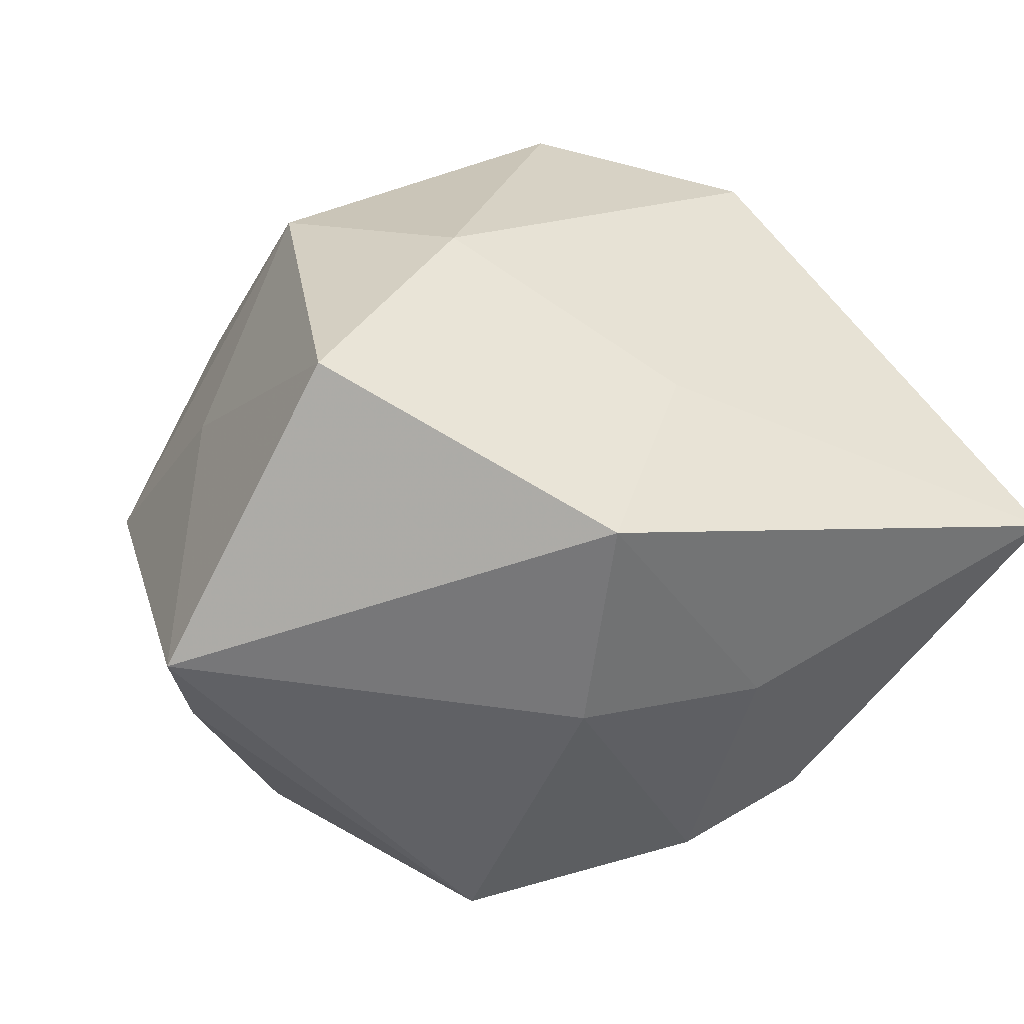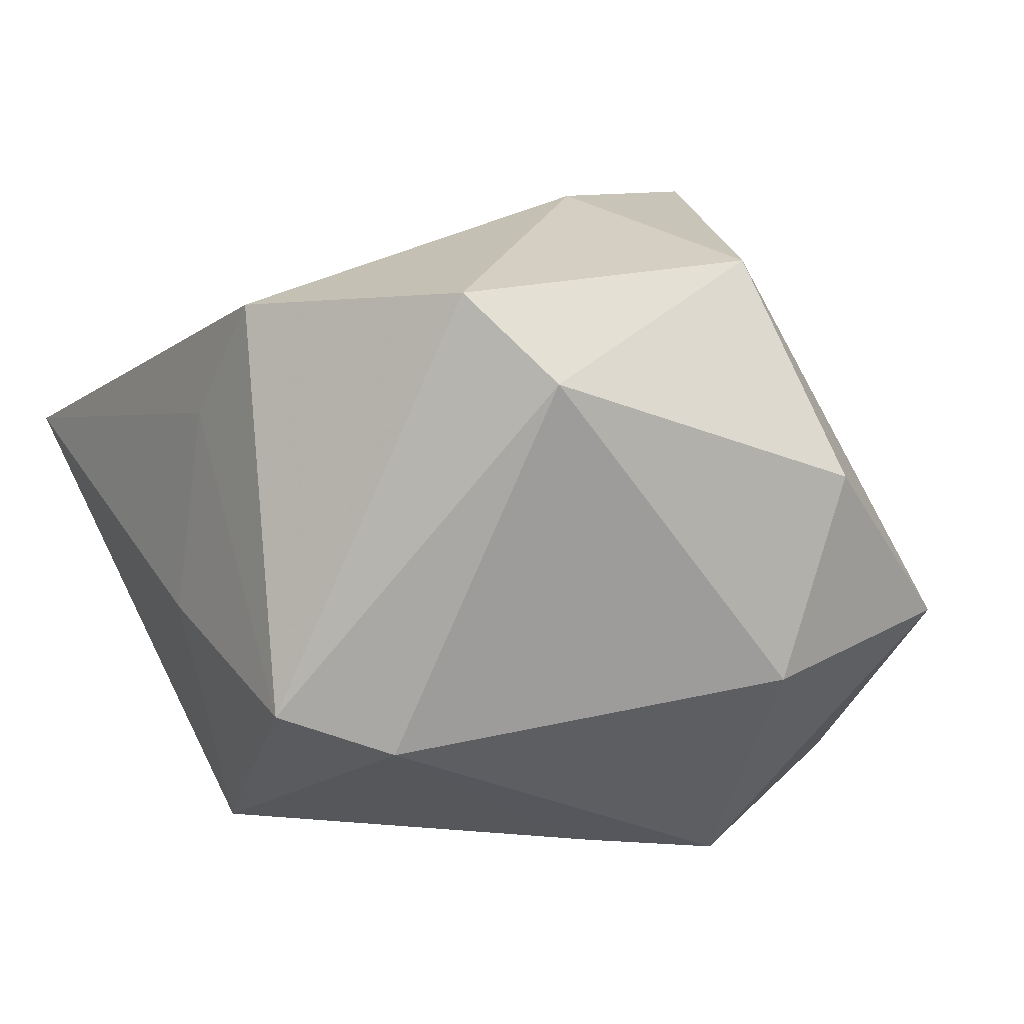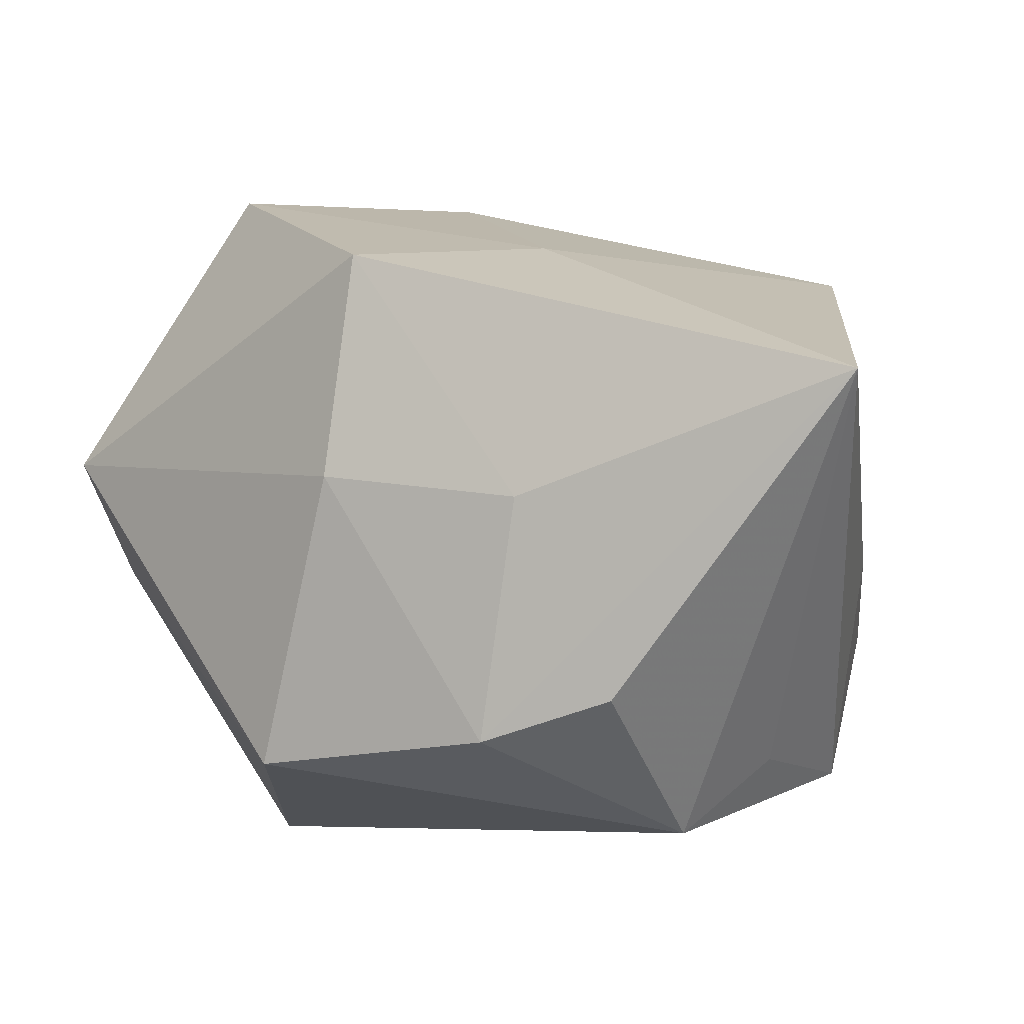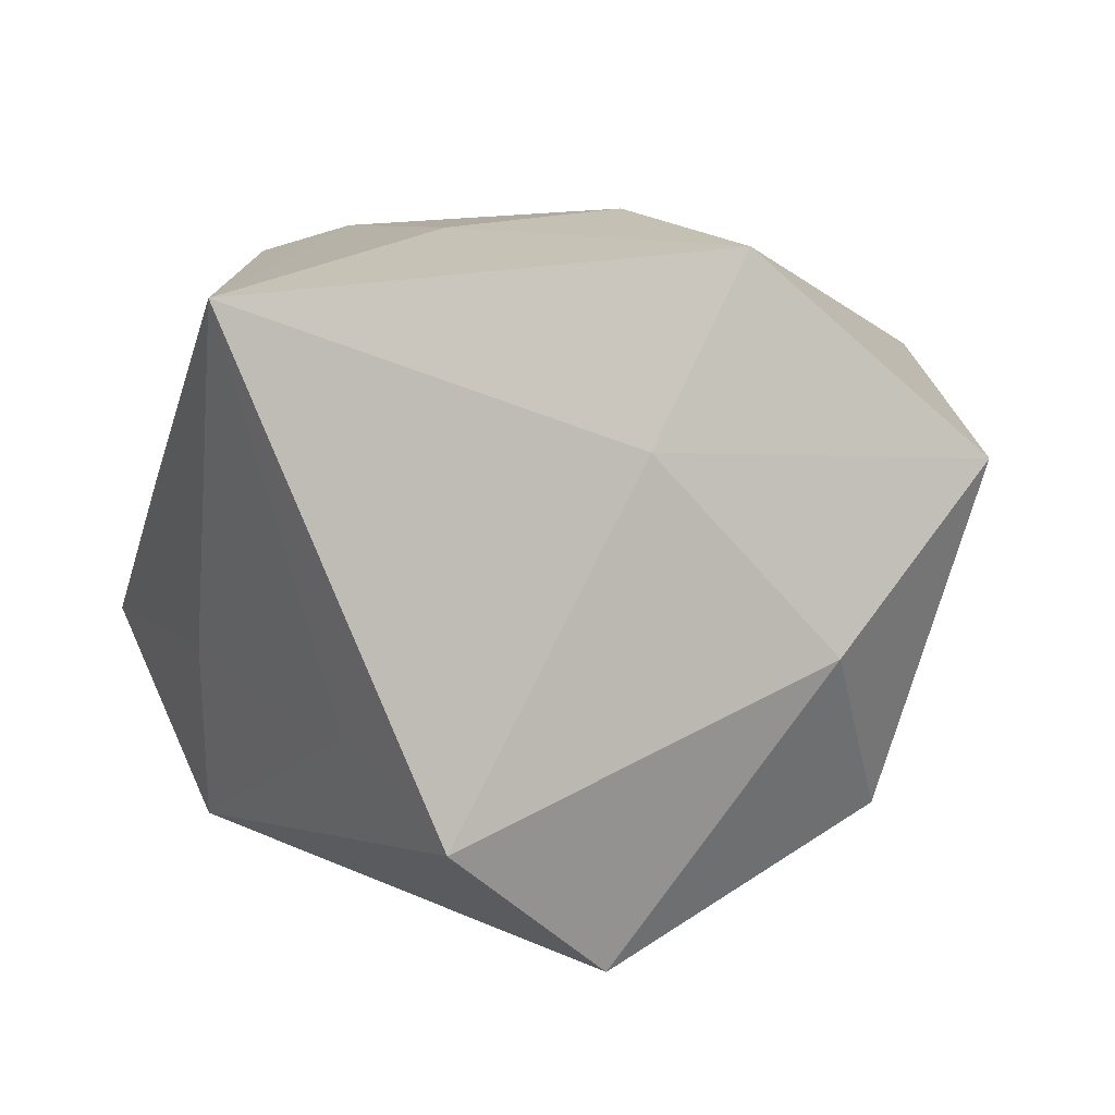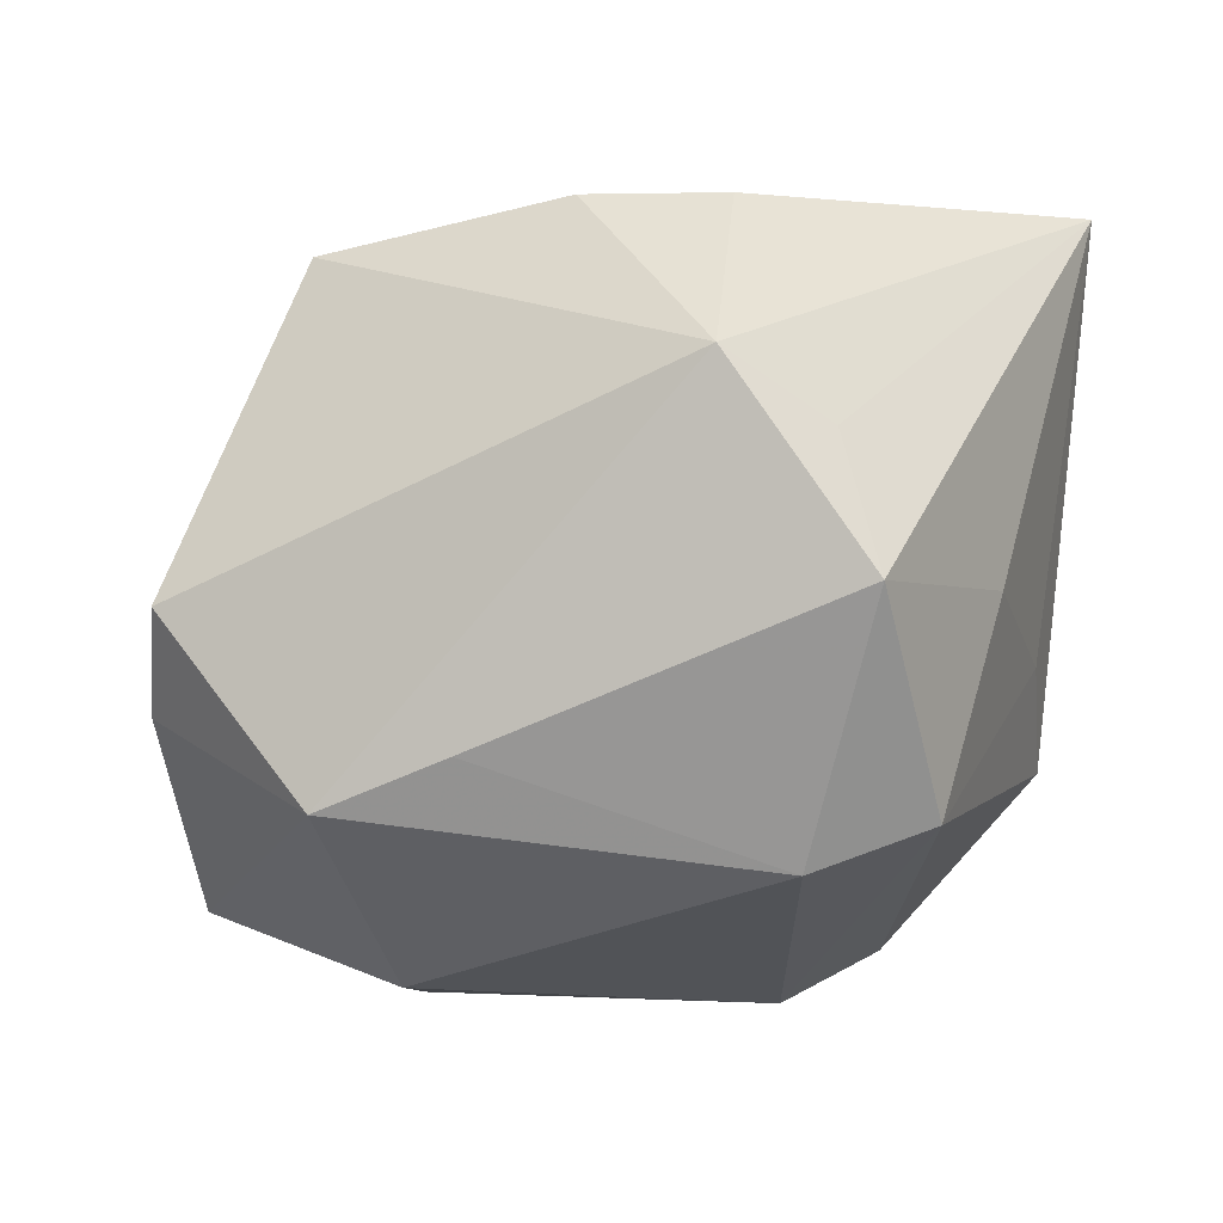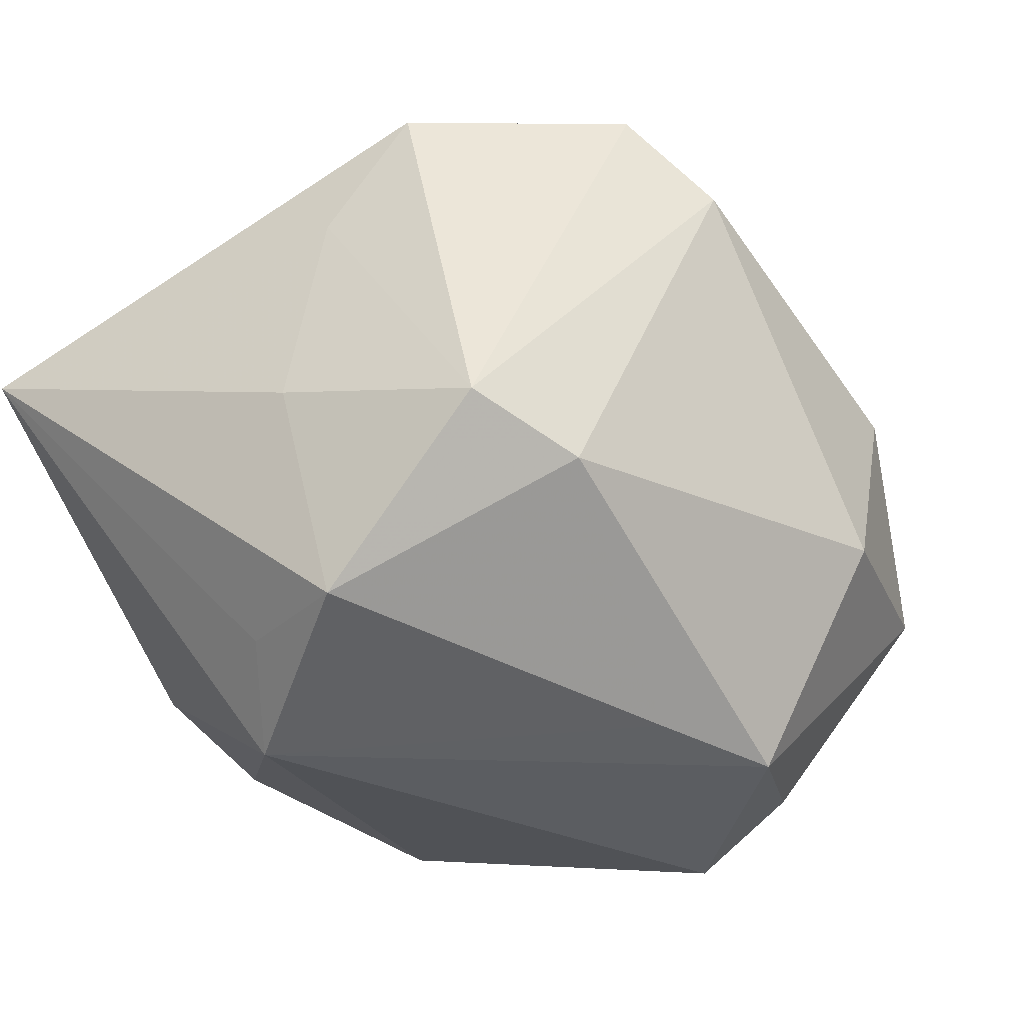
<metadata>
{"format":"obj","ext":"obj","renderer":"f3d","projection":"perspective","resolution":1024,"background":"white","views":[{"elev":35.5,"azim":155.6,"up":"+Z"},{"elev":11.8,"azim":-22.2,"up":"+Z"},{"elev":-6.4,"azim":-162.1,"up":"+Z"},{"elev":19.2,"azim":-39.2,"up":"+Y"},{"elev":-11.8,"azim":-158.7,"up":"+Y"},{"elev":-33.3,"azim":-50.8,"up":"+Z"}]}
</metadata>
<code>
v 0.02385 -0.009456 -0.01877
v -0.006471 -0.0259 0.01515
v 0.02711 -0.02025 -0.005164
v -0.004482 0.02189 -0.01785
v -0.02742 -0.002267 -0.00394
v 0.006265 0.02471 0.0008793
v 0.02085 -0.003566 -0.02434
v 0.01937 0.009229 0.02527
v 0.01036 -0.01678 -0.02331
v -0.00793 0.02488 -0.001094
v 0.004543 -0.00188 0.02602
v -0.02598 -0.004351 0.01116
v 0.00412 0.02488 0.01667
v 0.0228 -0.009362 0.009777
v 0.01145 -0.02587 -0.007588
v -0.0166 -0.02027 -0.01161
v -0.01388 0.02172 -0.01507
v -0.02143 0.005046 -0.01894
v 0.01249 -0.01619 0.02199
v -0.01193 -0.02195 0.02122
v -0.02432 -0.004618 -0.01999
v 0.001333 -0.01368 -0.02256
v -0.02442 -0.01727 -0.008766
v 0.01293 0.01951 -0.01931
v 0.01661 -0.02505 0.006945
v 0.0326 0.0112 0.004476
v -0.01584 0.009177 -0.02434
v -0.02396 -0.01022 0.01965
v 0.0301 0.007219 -0.003825
v -0.03173 0.02488 0.006576
v -0.006467 0.0131 0.01895
f 13 8 26
f 29 24 26
f 7 24 29
f 26 3 29
f 27 24 7
f 9 27 7
f 26 24 6
f 6 13 26
f 7 29 1
f 1 29 3
f 1 9 7
f 3 9 1
f 18 21 30
f 30 27 18
f 18 27 21
f 17 27 30
f 8 13 31
f 31 13 30
f 30 28 31
f 12 28 30
f 25 19 2
f 3 19 25
f 11 19 8
f 8 31 11
f 11 31 28
f 14 3 26
f 14 19 3
f 26 8 14
f 8 19 14
f 21 27 22
f 27 9 22
f 30 13 10
f 13 6 10
f 24 27 4
f 27 17 4
f 4 6 24
f 4 10 6
f 4 17 30
f 30 10 4
f 30 21 5
f 5 12 30
f 15 9 3
f 3 25 15
f 15 25 2
f 19 11 20
f 2 19 20
f 20 11 28
f 21 22 16
f 16 22 9
f 9 15 16
f 16 15 2
f 21 16 23
f 23 5 21
f 23 20 28
f 2 20 23
f 23 16 2
f 28 12 23
f 12 5 23

</code>
